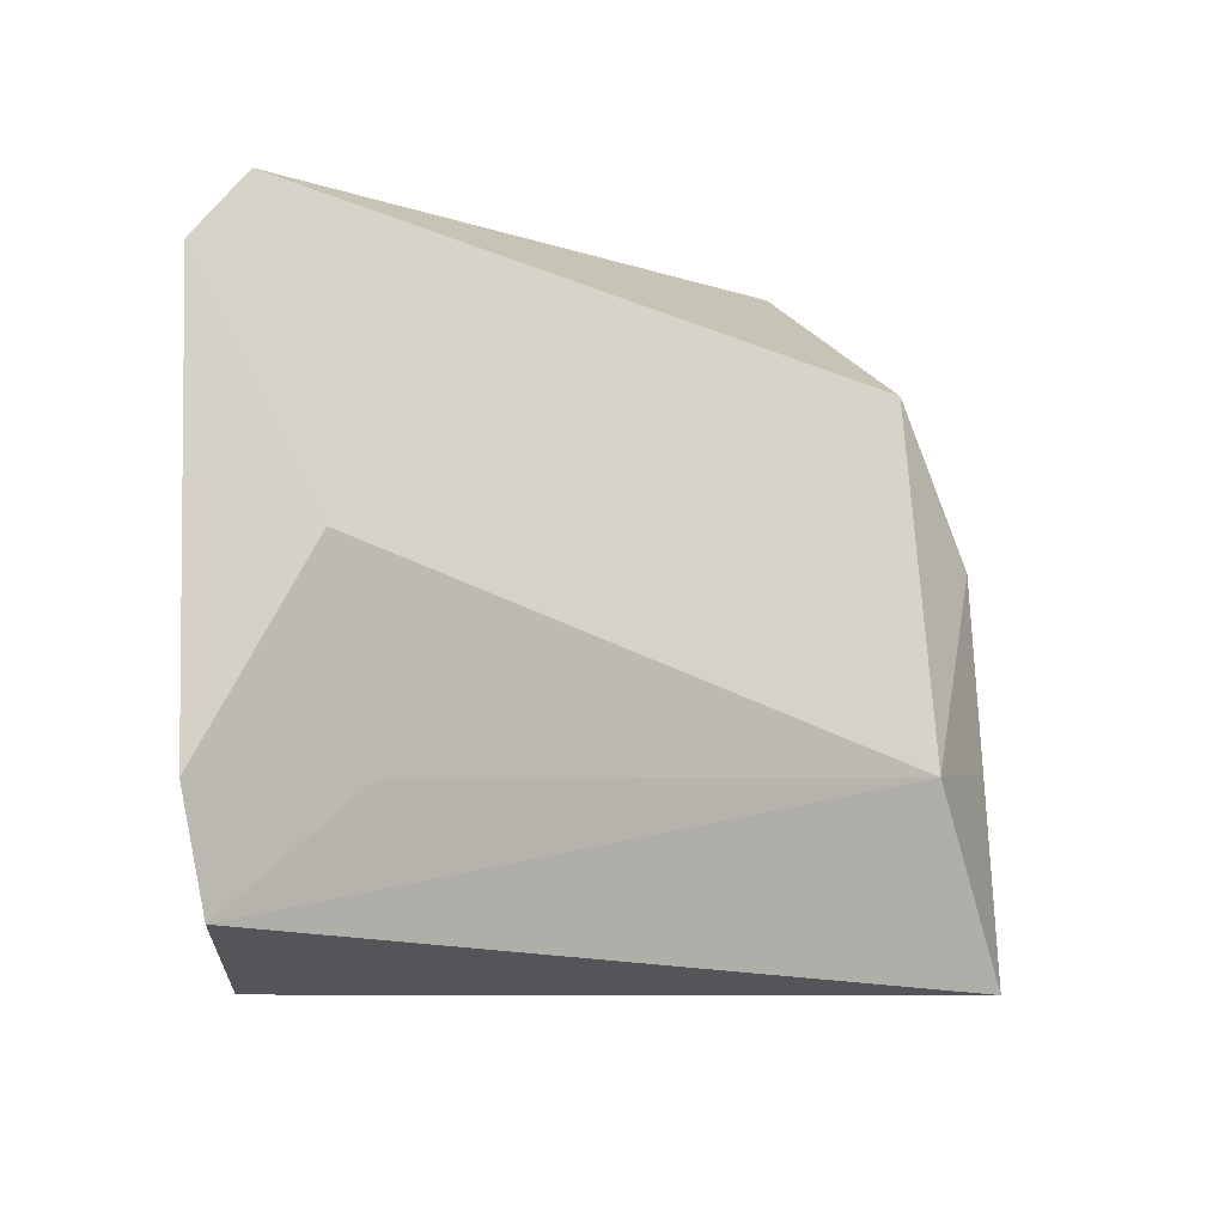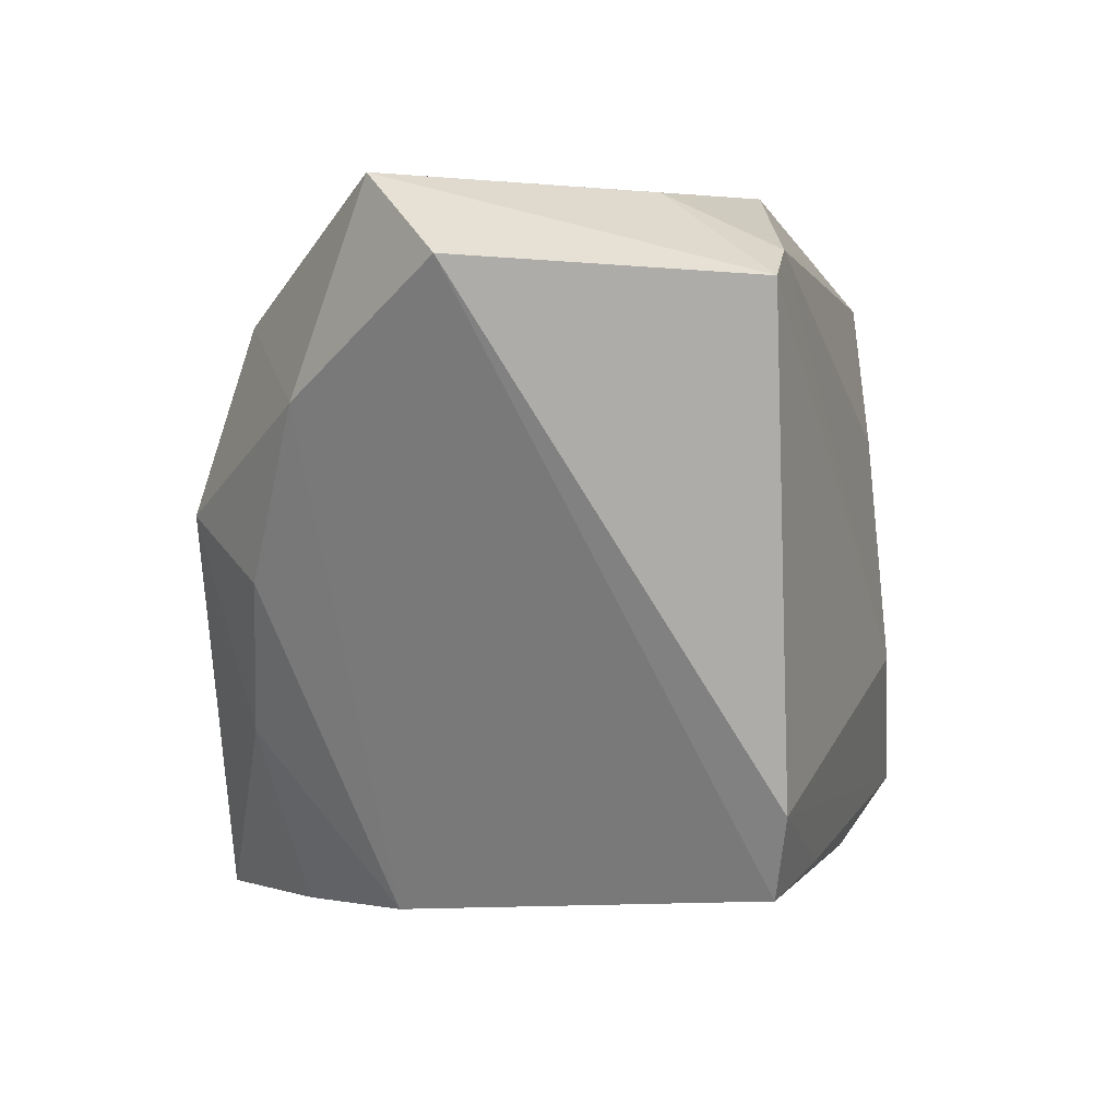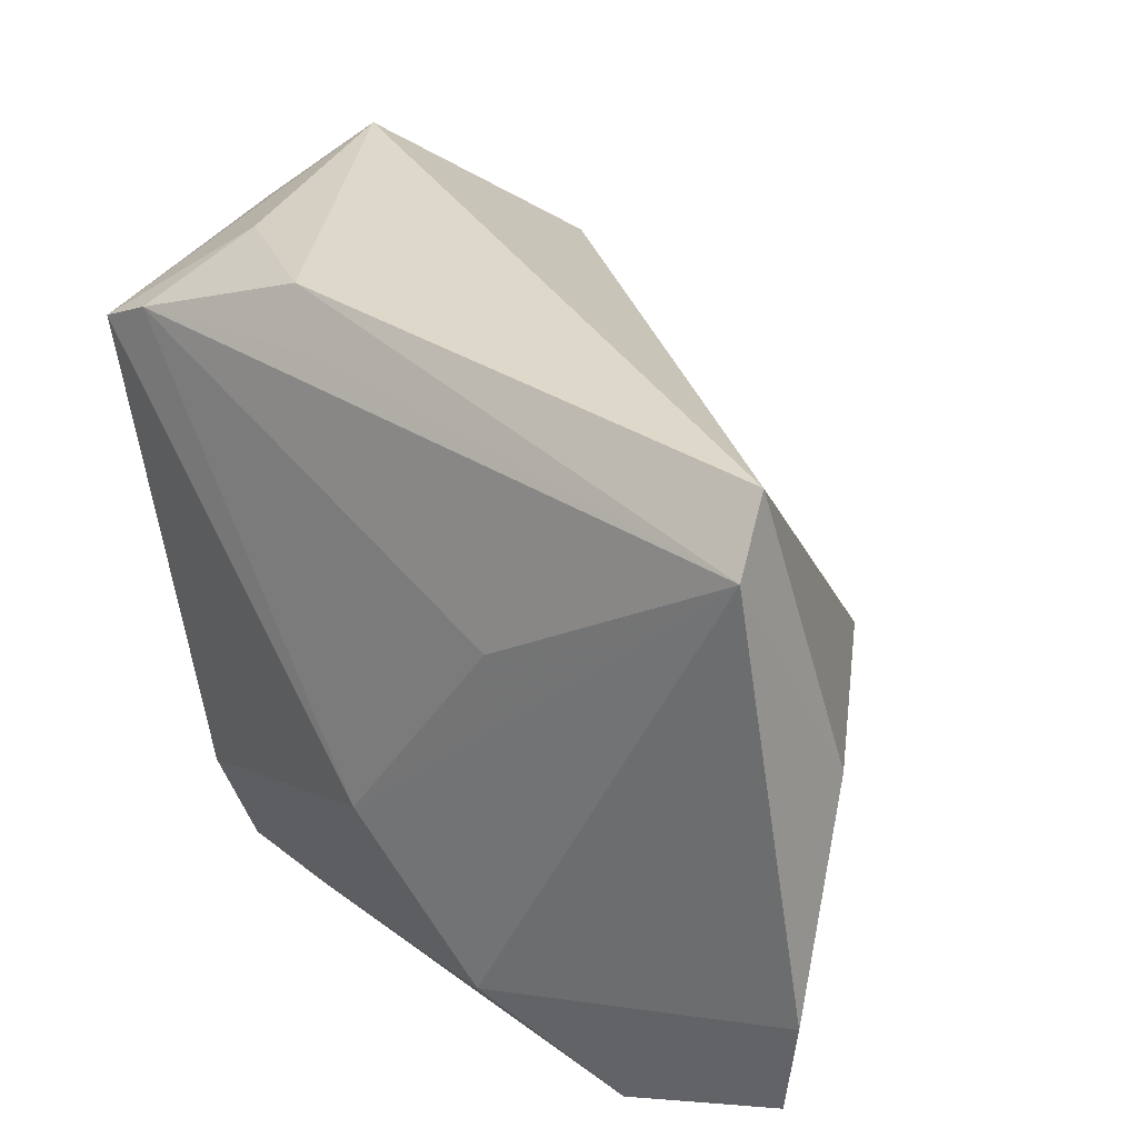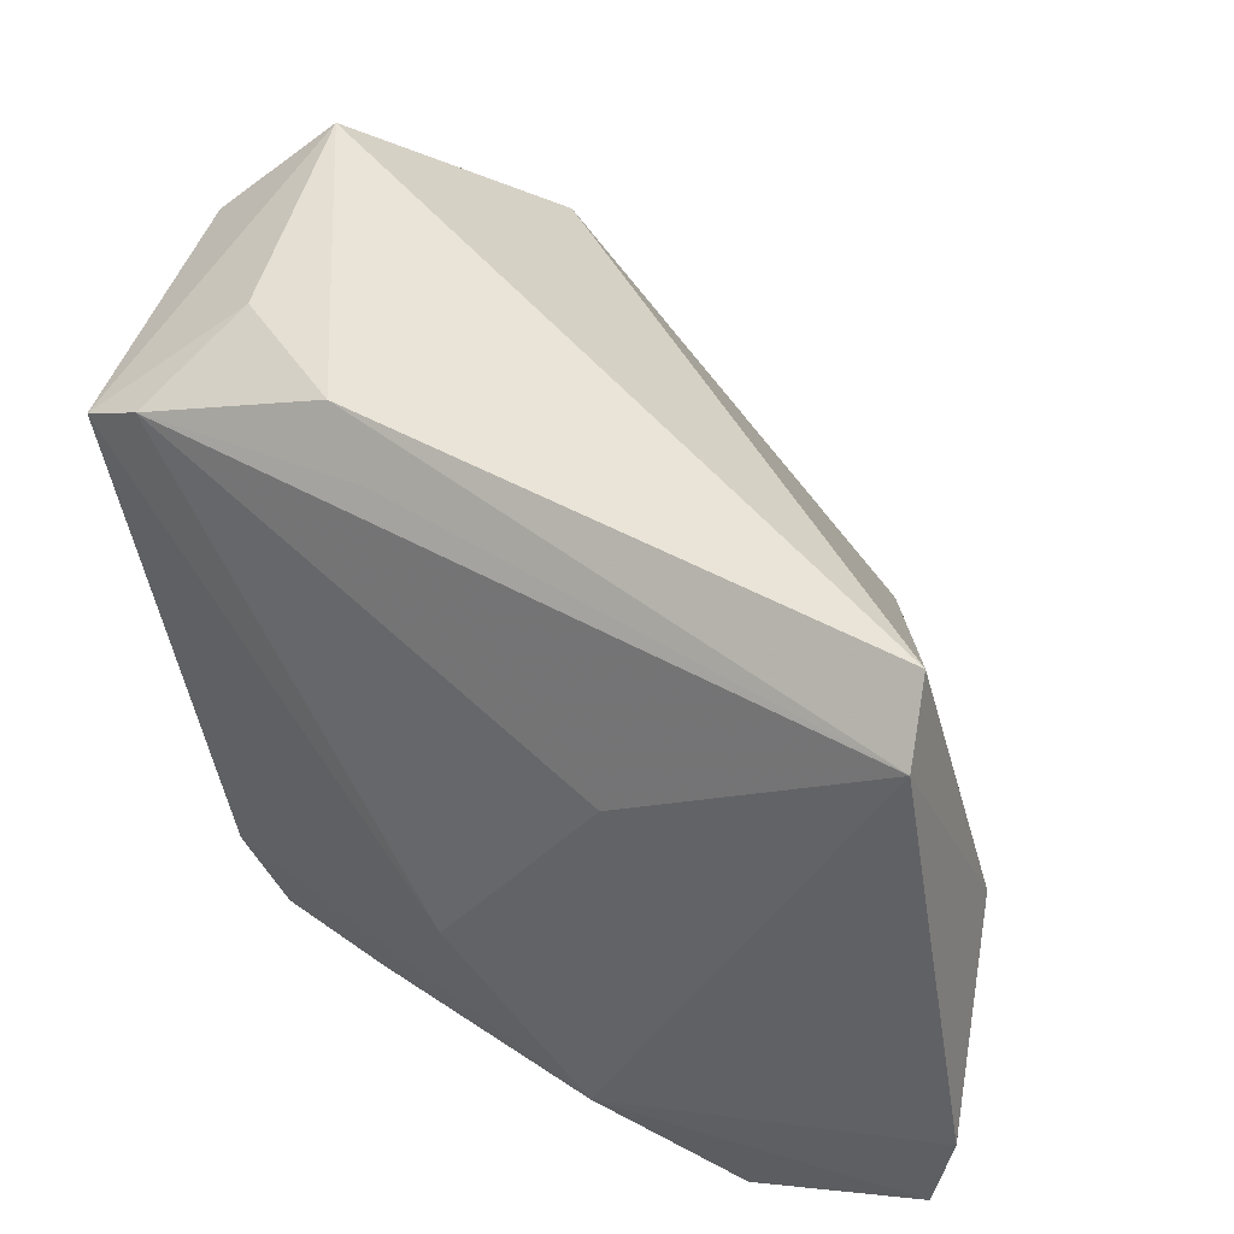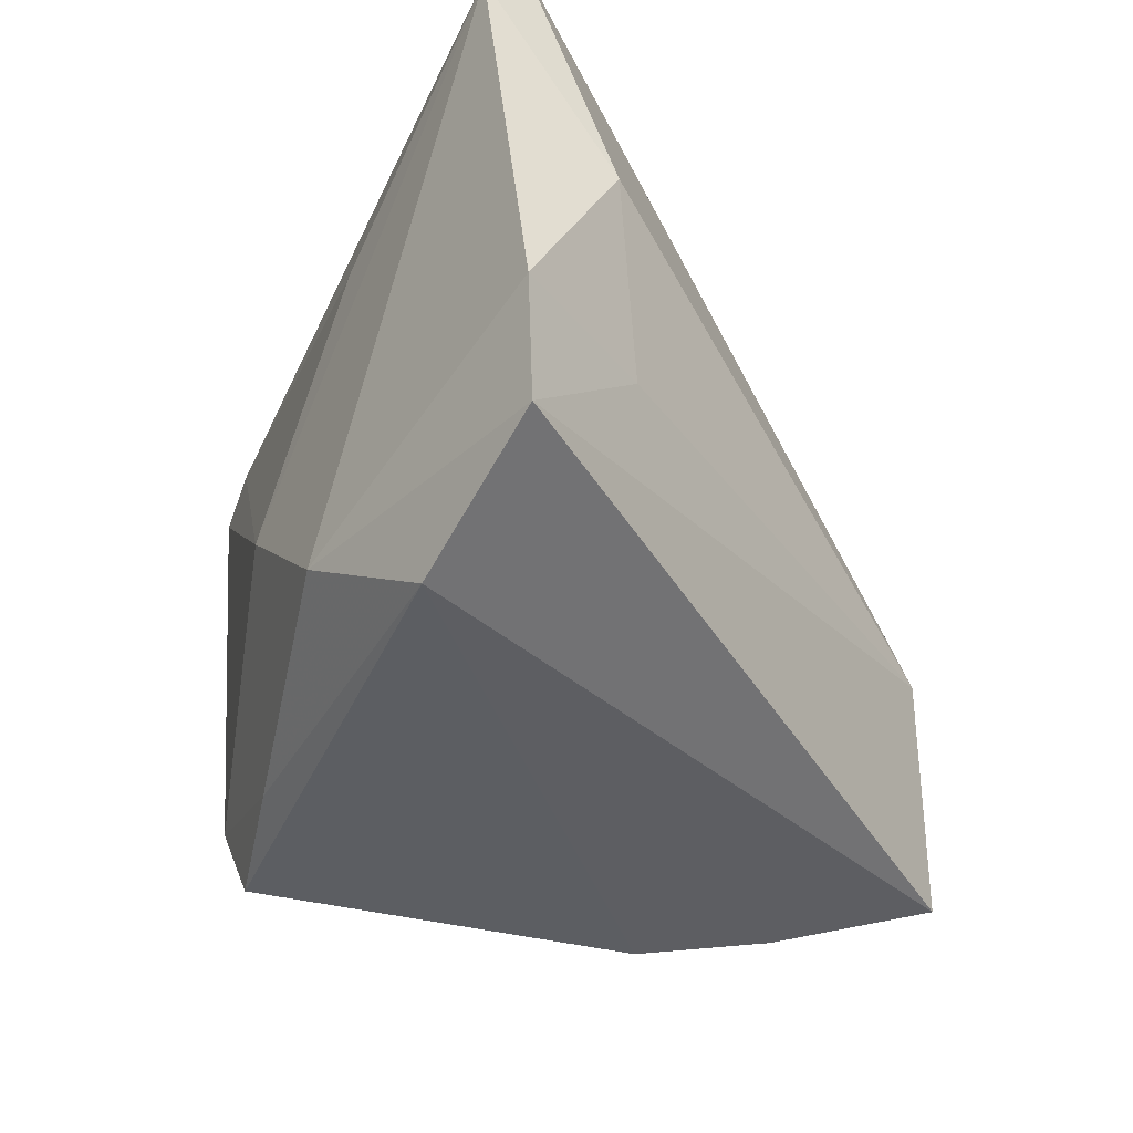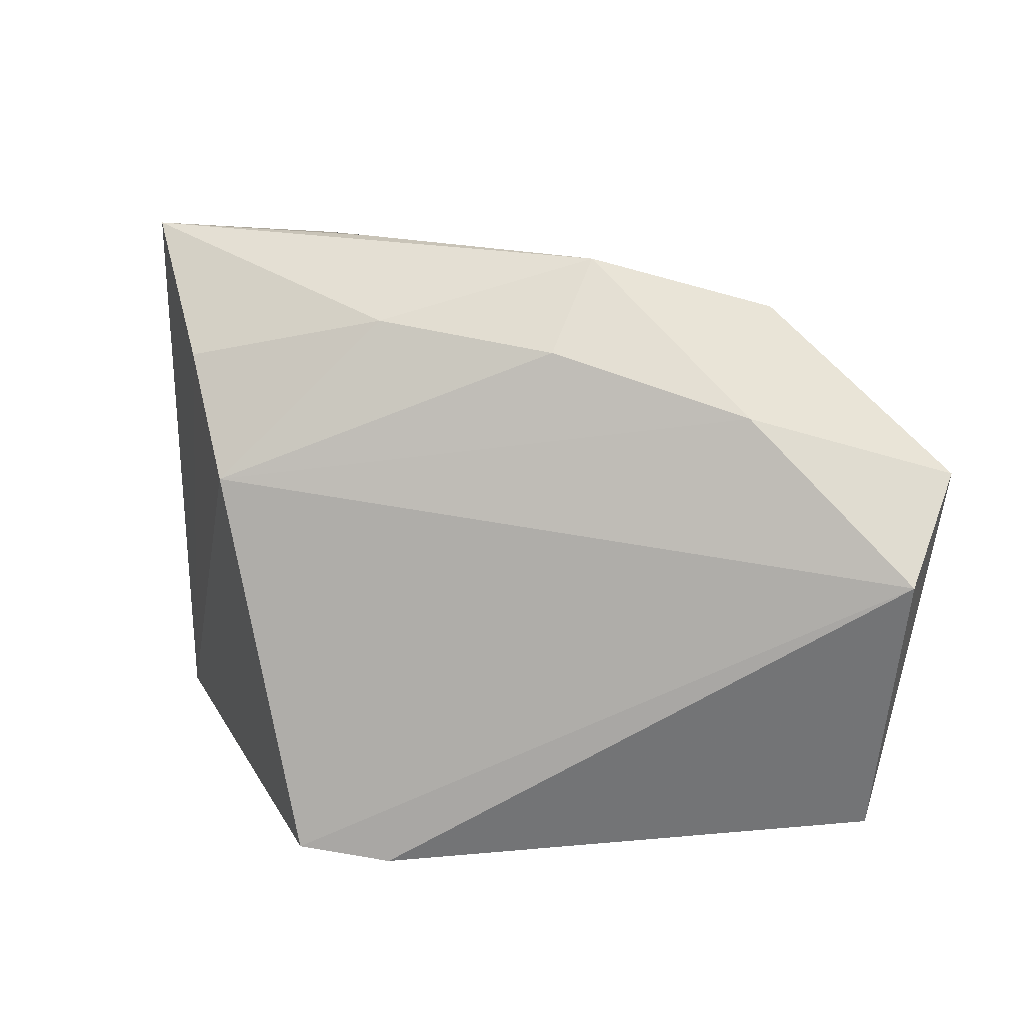
<metadata>
{"format":"obj","ext":"obj","renderer":"f3d","projection":"perspective","resolution":1024,"background":"white","views":[{"elev":-1.8,"azim":87.9,"up":"+Z"},{"elev":0.6,"azim":-91.3,"up":"+Z"},{"elev":31.0,"azim":31.8,"up":"+Z"},{"elev":43.5,"azim":22.2,"up":"+Z"},{"elev":-37.8,"azim":55.2,"up":"+Z"},{"elev":30.0,"azim":-107.5,"up":"+Y"}]}
</metadata>
<code>
v -0.01242 0.02354 -0.03781
v 0.02152 0.03692 -0.01613
v 0.01374 0.04411 -0.03812
v -0.04739 -0.01421 0.02835
v -0.003512 -0.03157 -0.01075
v -0.01039 0.03947 -0.01827
v -0.04081 -0.01561 0.03153
v -0.01437 0.04554 0.005416
v -0.03943 0.02567 0.03928
v -0.01427 -0.01995 0.03432
v -0.001571 0.03406 -0.03804
v 0.01377 -0.03198 0.01442
v 0.04392 -0.01659 -0.01536
v 0.002008 0.04444 -0.01623
v -0.05023 0.01876 0.03012
v -0.03431 -0.00371 0.03805
v -0.01576 -0.02197 -0.03208
v 0.04818 -0.03136 -0.02802
v -0.03019 -0.0159 -0.03447
v 0.02934 -0.03061 -0.03611
v 0.04135 -0.02822 0.03928
v -0.01999 -0.01531 0.03928
v 0.01347 -0.03411 -0.026
v -0.0221 0.03849 -0.001803
v 0.05037 -0.0334 -0.01526
v -0.0187 0.03878 0.02553
v 0.04758 -0.02101 0.006625
v -0.03493 -0.01666 -0.02525
v -0.03462 0.03369 0.01668
v 0.04241 -0.03411 0.0327
f 3 18 20
f 20 18 23
f 21 26 9
f 15 4 9
f 2 26 21
f 21 27 2
f 2 18 3
f 30 27 21
f 21 9 22
f 22 30 21
f 26 2 8
f 18 2 13
f 13 2 27
f 23 30 5
f 27 30 25
f 18 13 25
f 25 13 27
f 23 18 25
f 25 30 23
f 20 19 1
f 1 19 15
f 28 4 15
f 15 19 28
f 28 5 4
f 23 5 28
f 16 9 4
f 16 22 9
f 30 22 10
f 14 2 3
f 3 8 14
f 14 8 2
f 29 9 26
f 26 8 29
f 15 9 29
f 29 8 24
f 29 1 15
f 24 1 29
f 12 5 30
f 3 20 11
f 20 1 11
f 23 28 17
f 17 28 19
f 17 20 23
f 17 19 20
f 7 12 30
f 30 10 7
f 4 5 7
f 5 12 7
f 7 10 22
f 7 16 4
f 22 16 7
f 6 1 24
f 6 11 1
f 3 11 6
f 6 8 3
f 24 8 6

</code>
